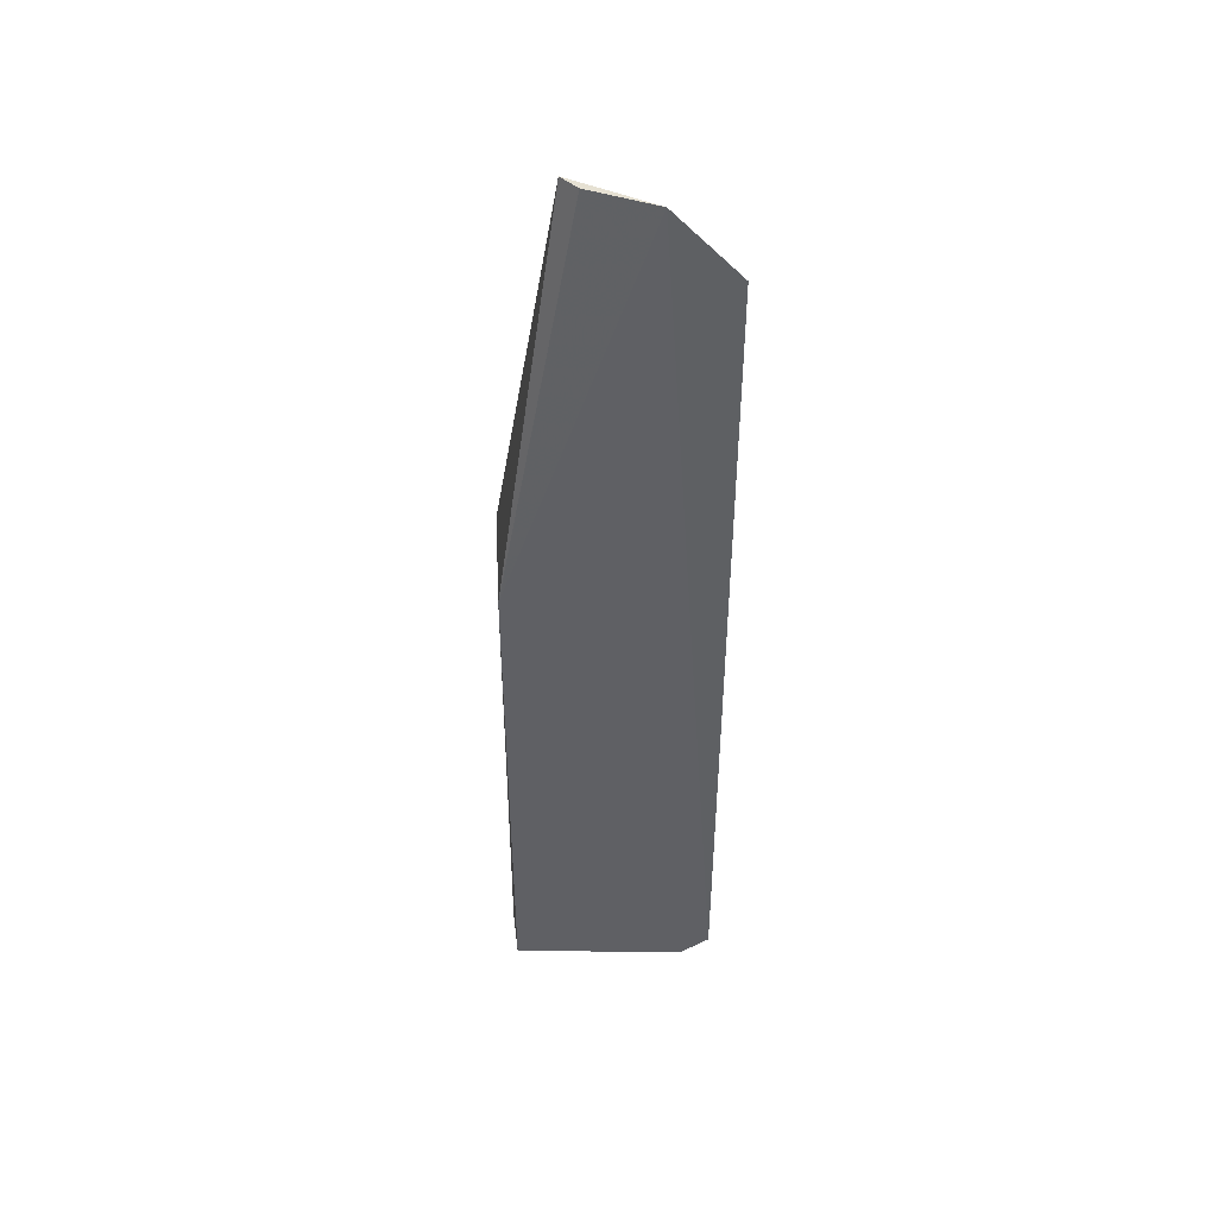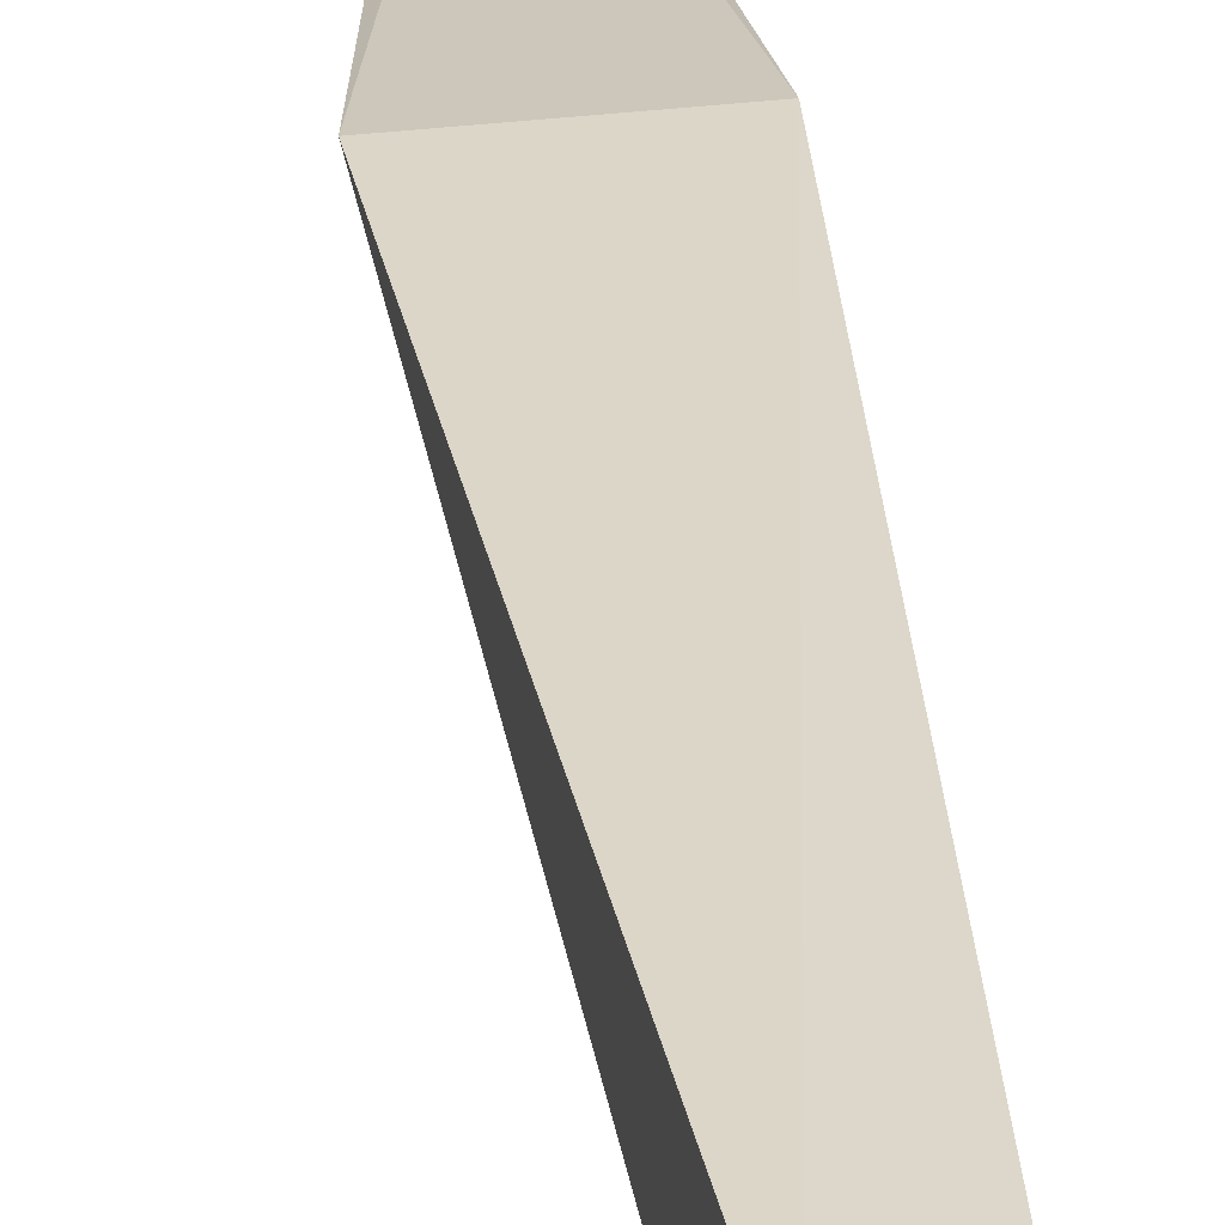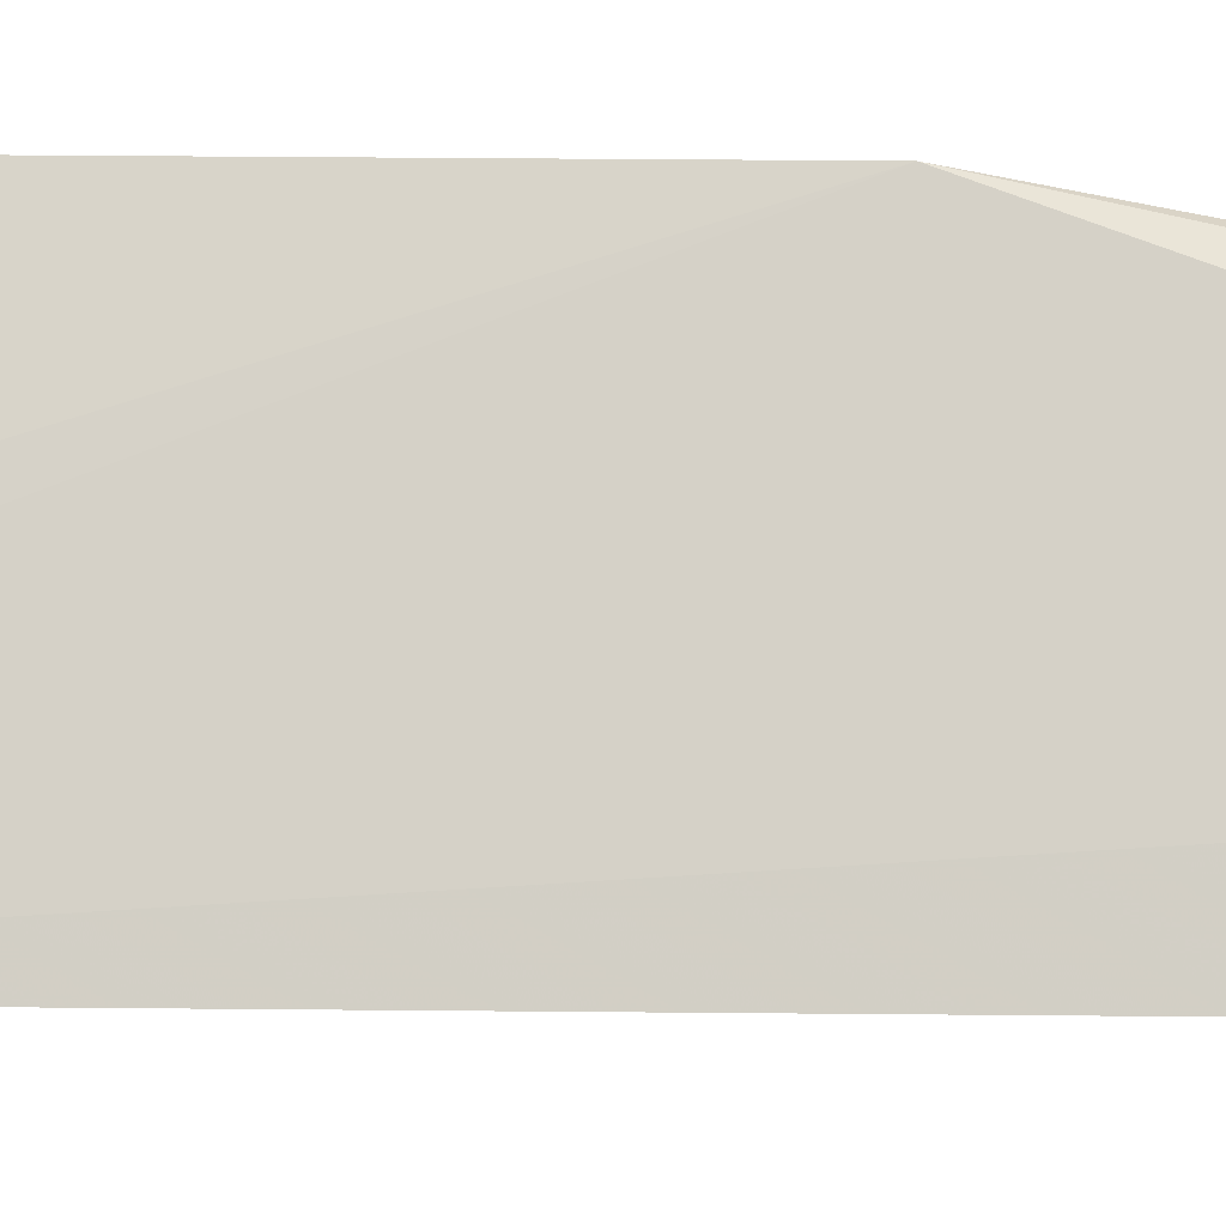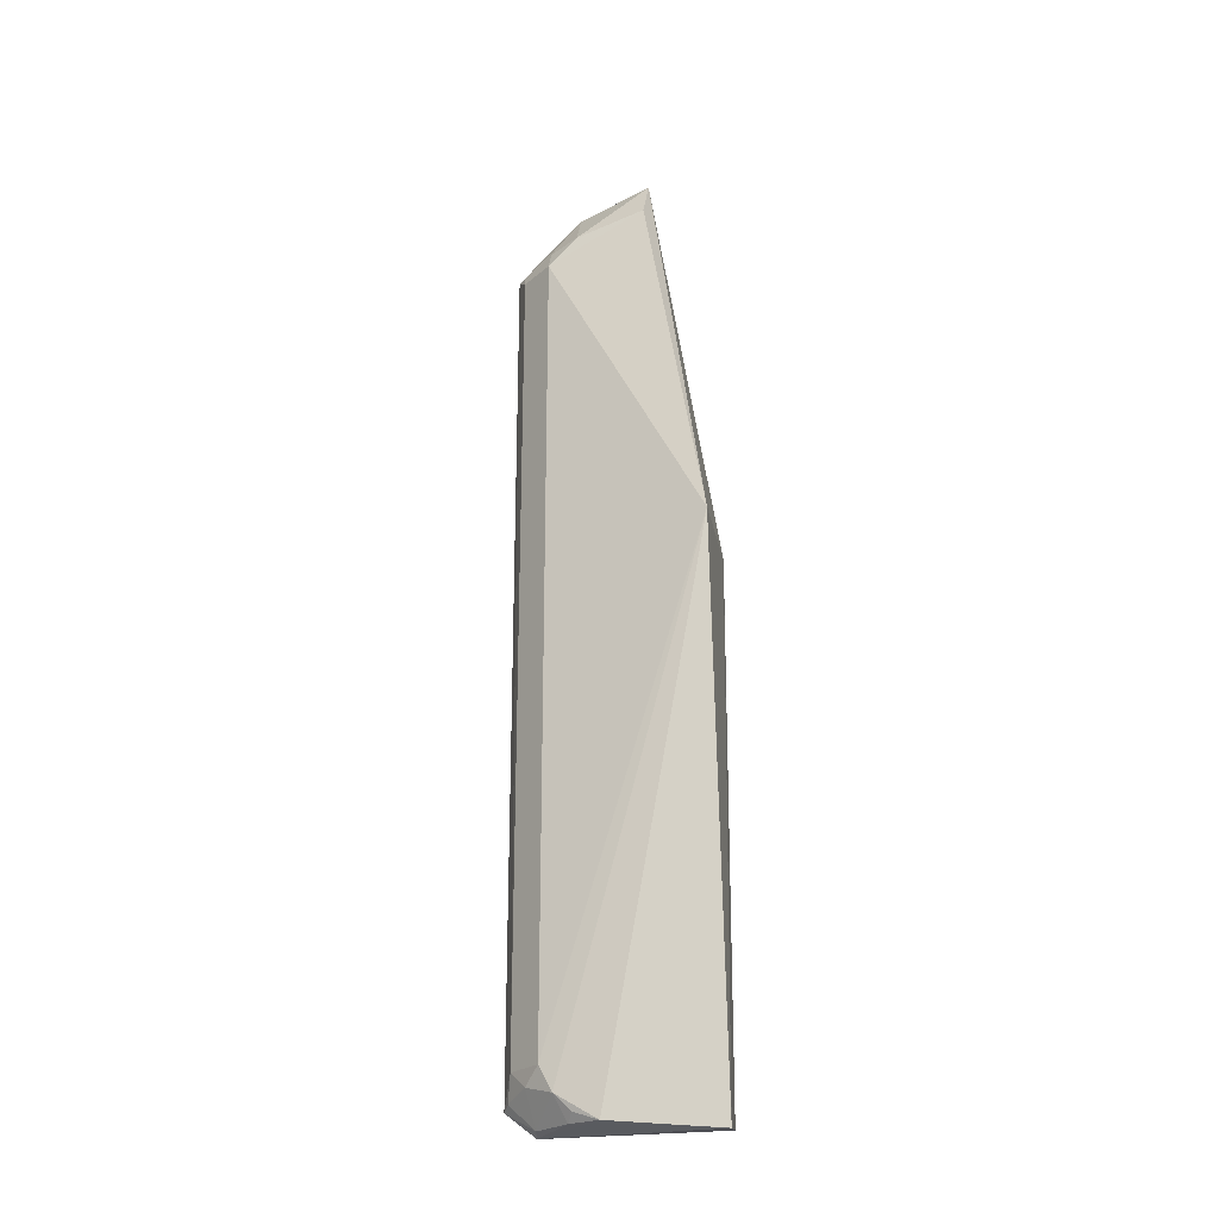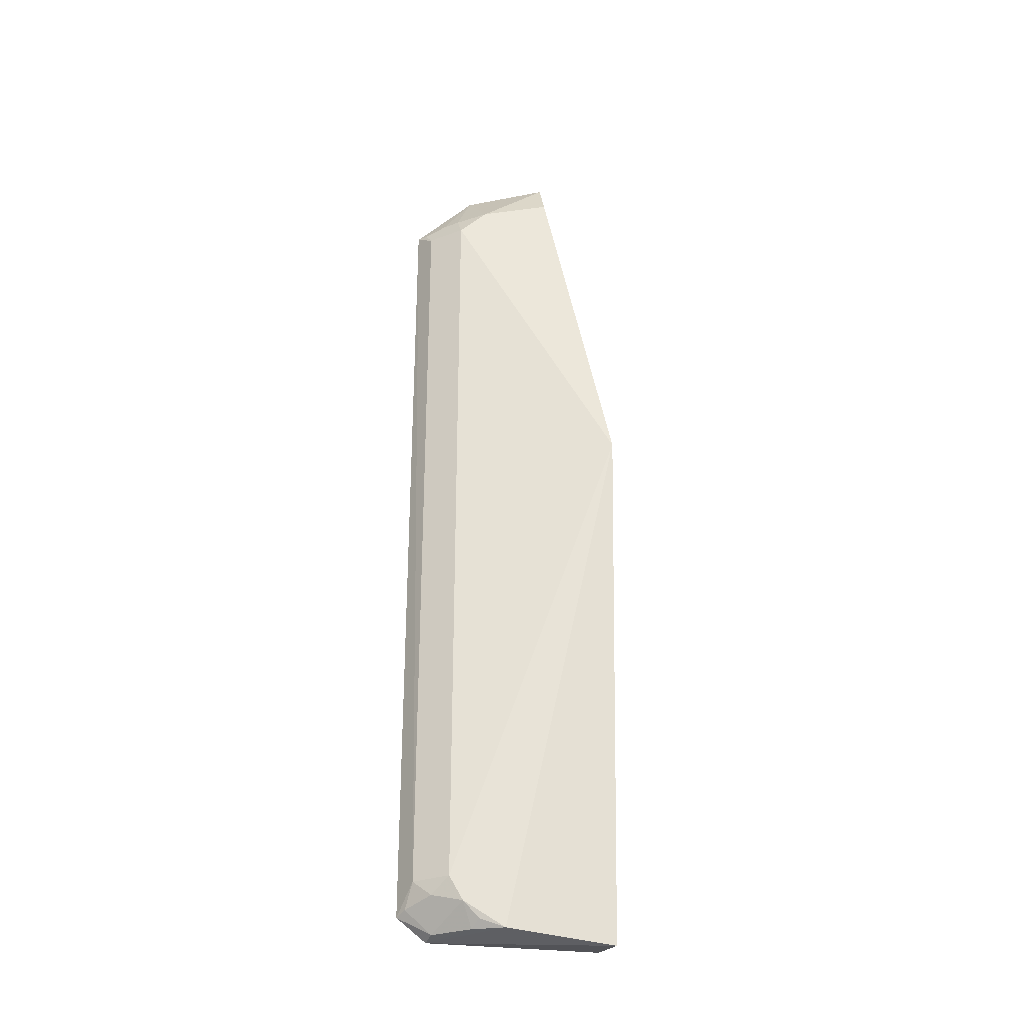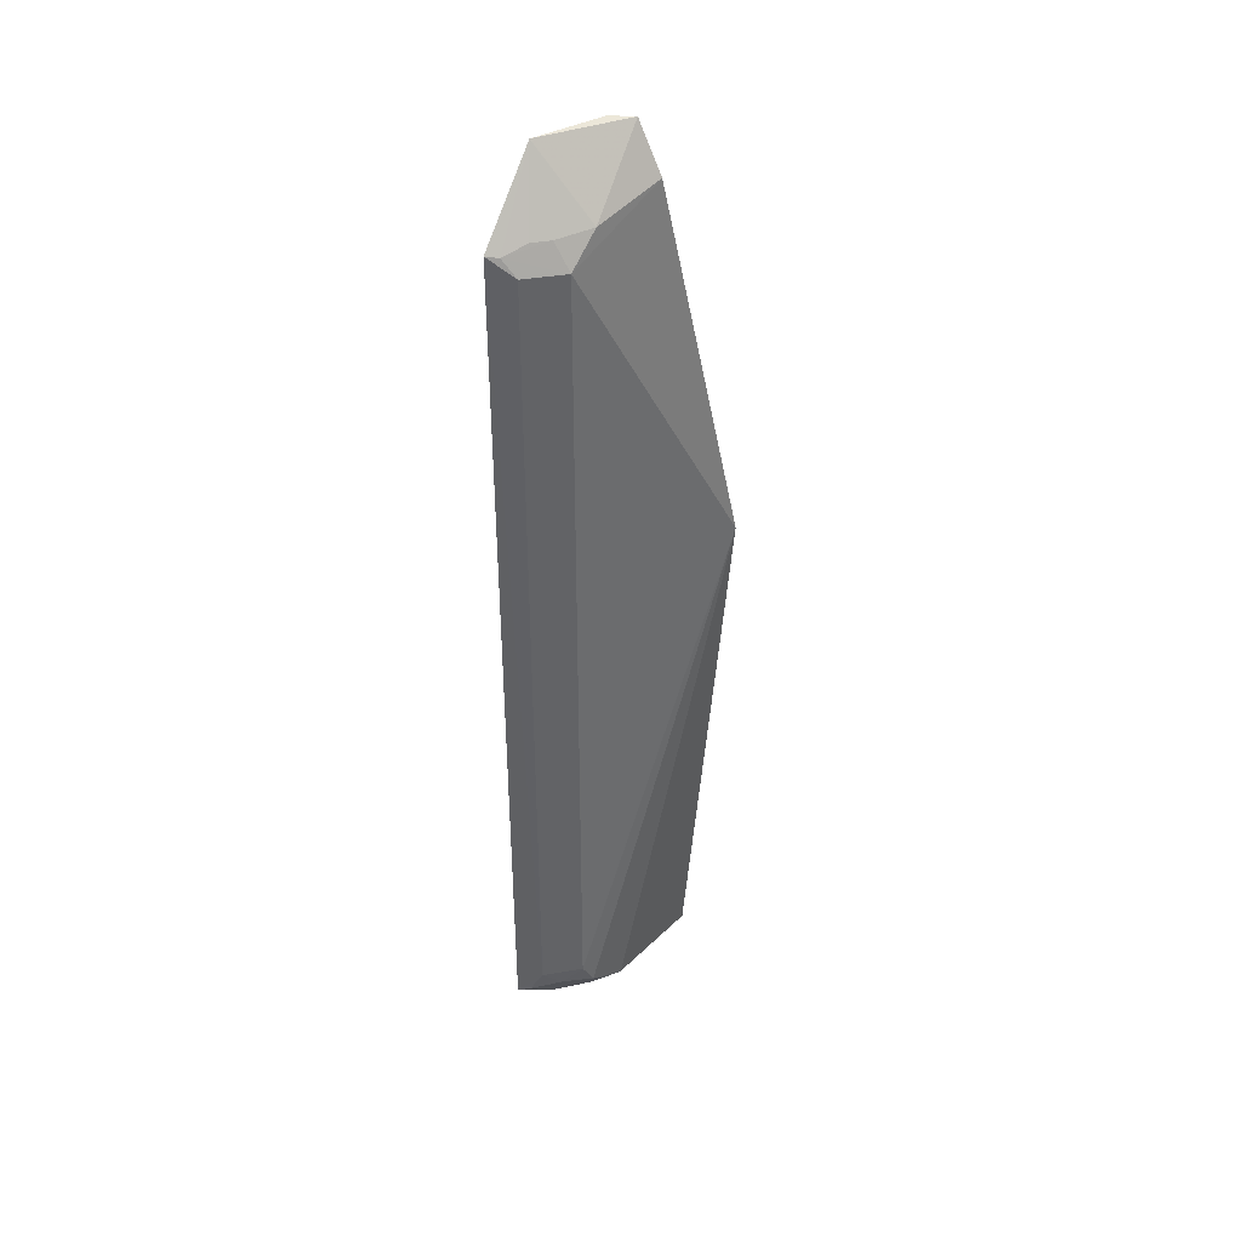
<metadata>
{"format":"obj","ext":"obj","renderer":"f3d","projection":"perspective","resolution":1024,"background":"white","views":[{"elev":45.0,"azim":-95.4,"up":"+Z"},{"elev":30.4,"azim":174.3,"up":"+Y"},{"elev":-7.4,"azim":-94.2,"up":"+Y"},{"elev":-24.6,"azim":98.1,"up":"+Z"},{"elev":-30.5,"azim":73.4,"up":"+Z"},{"elev":39.4,"azim":33.0,"up":"+Z"}]}
</metadata>
<code>
v 0.142 -0.1396 0.3192
v 0.2006 -0.0515 -0.4887
v 0.1918 -0.1027 0.3027
v 0.1875 -0.00844 0.3852
v 0.1609 0.04934 -0.4921
v 0.2523 0.04612 0.007576
v 0.1422 -0.07987 0.3852
v 0.1638 -0.1293 -0.4425
v 0.191 -0.1021 -0.4425
v 0.2104 -0.0108 0.3436
v 0.1477 0.05045 0.007576
v 0.2079 0.05048 -0.4988
v 0.1769 -0.1029 0.3255
v 0.1645 -0.1301 0.3027
v 0.143 -0.1105 -0.4916
v 0.1947 -0.08989 -0.4655
v 0.1958 -0.07567 0.329
v 0.1693 -0.0217 0.3864
v 0.1646 -0.1151 0.3254
v 0.1407 -0.138 -0.4699
v 0.1569 -0.109 -0.4881
v 0.1766 -0.1149 -0.4575
v 0.1518 -0.1331 0.3176
v 0.1843 -0.07869 -0.4881
v 0.1517 -0.1329 -0.4655
v 0.1944 -0.07451 -0.4804
f 9 6 3
f 10 6 4
f 10 3 6
f 11 4 6
f 12 6 2
f 12 11 6
f 12 5 11
f 14 1 8
f 14 9 3
f 14 8 9
f 15 12 2
f 15 5 12
f 15 11 5
f 16 2 6
f 16 6 9
f 17 10 4
f 17 3 10
f 17 13 3
f 17 4 7
f 17 7 13
f 18 11 7
f 18 7 4
f 18 4 11
f 19 13 7
f 20 8 1
f 20 1 7
f 20 7 11
f 20 11 15
f 21 20 15
f 22 16 9
f 22 9 8
f 22 21 16
f 23 19 7
f 23 7 1
f 23 1 14
f 23 13 19
f 23 14 3
f 23 3 13
f 24 21 15
f 24 15 2
f 24 16 21
f 25 22 8
f 25 8 20
f 25 20 21
f 25 21 22
f 26 24 2
f 26 2 16
f 26 16 24

</code>
